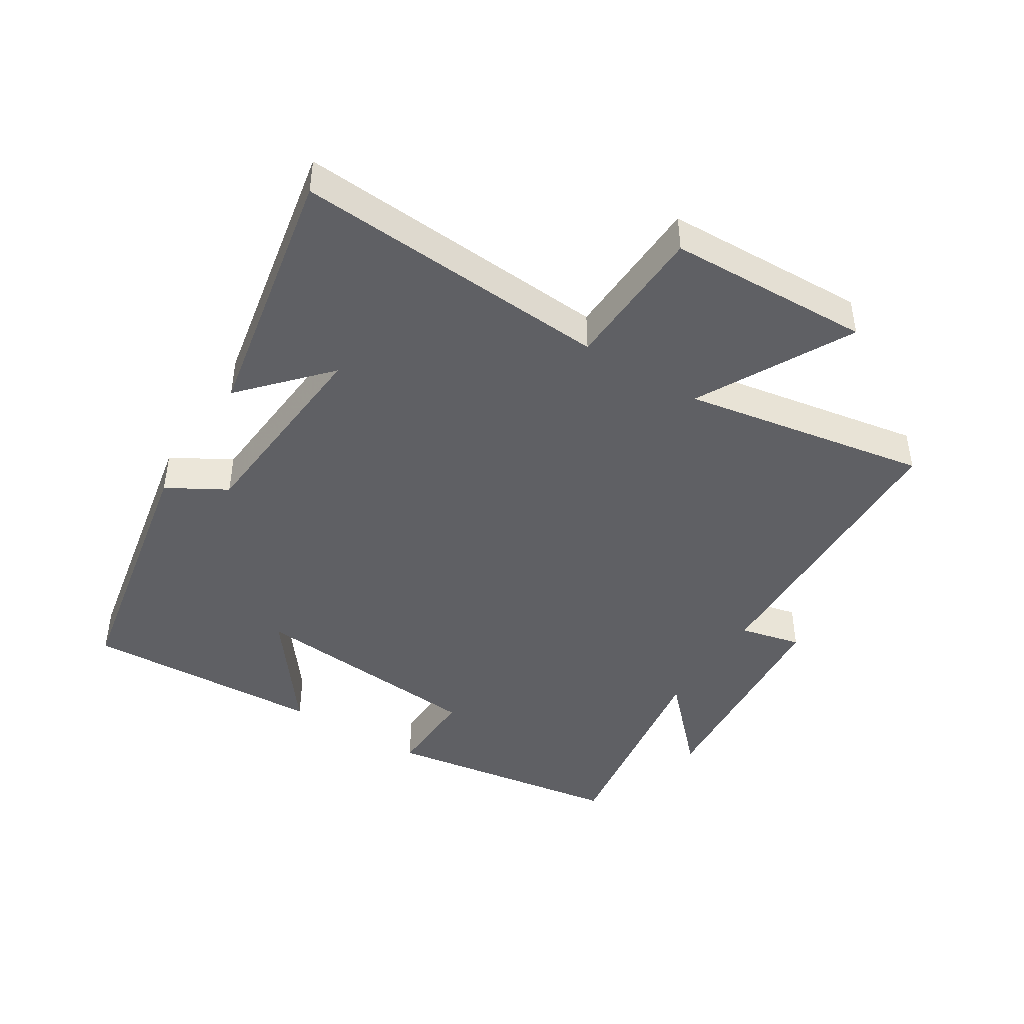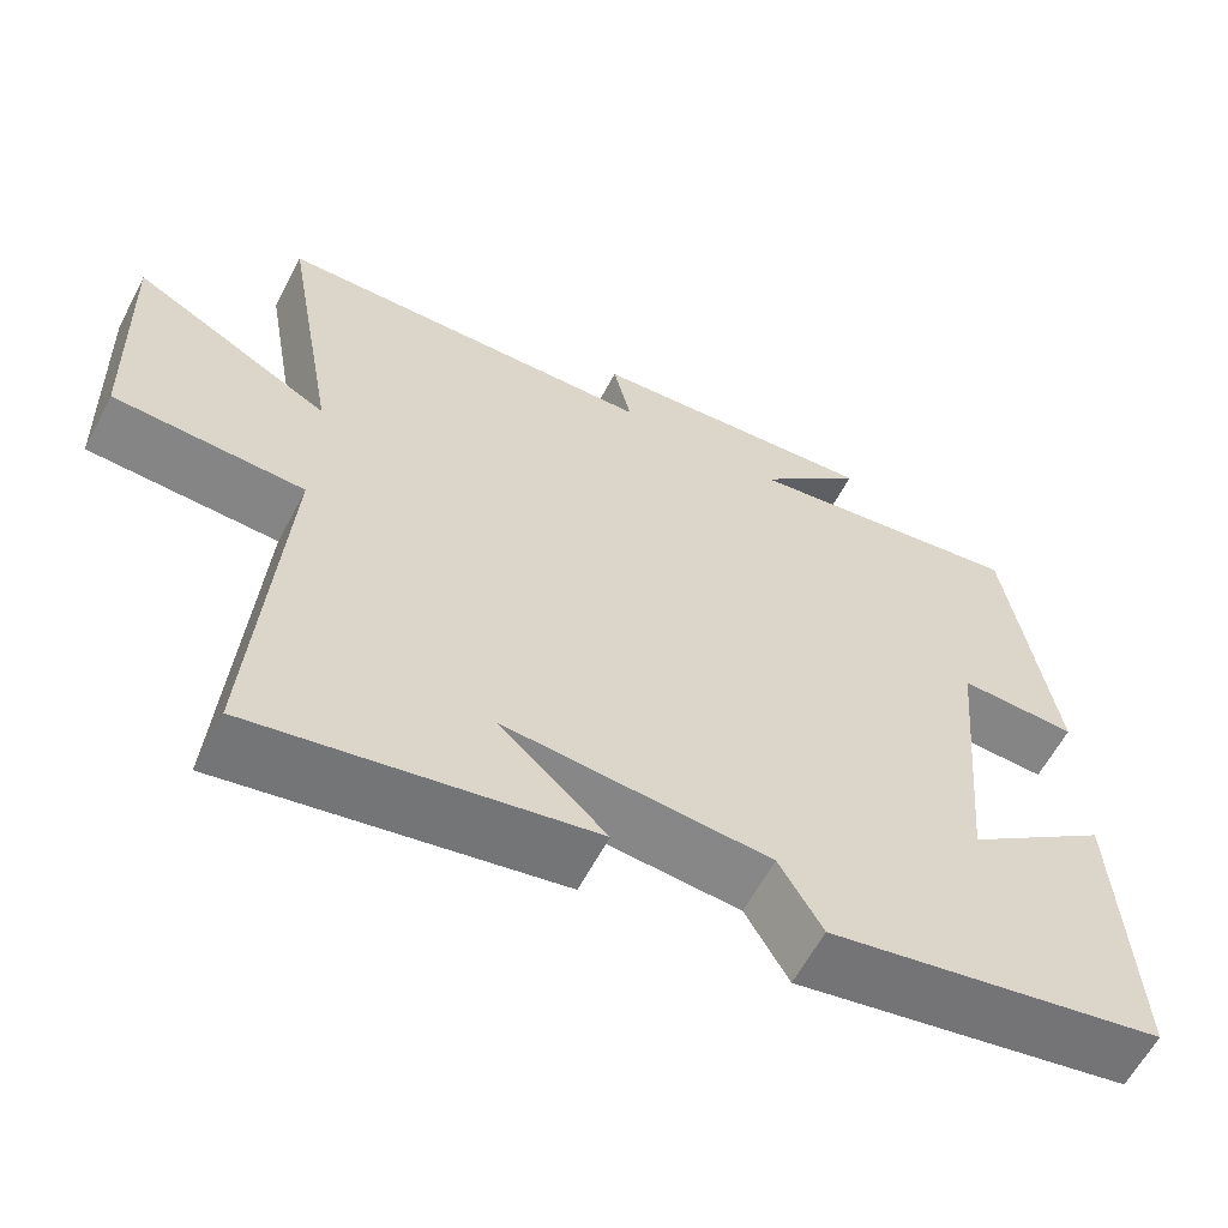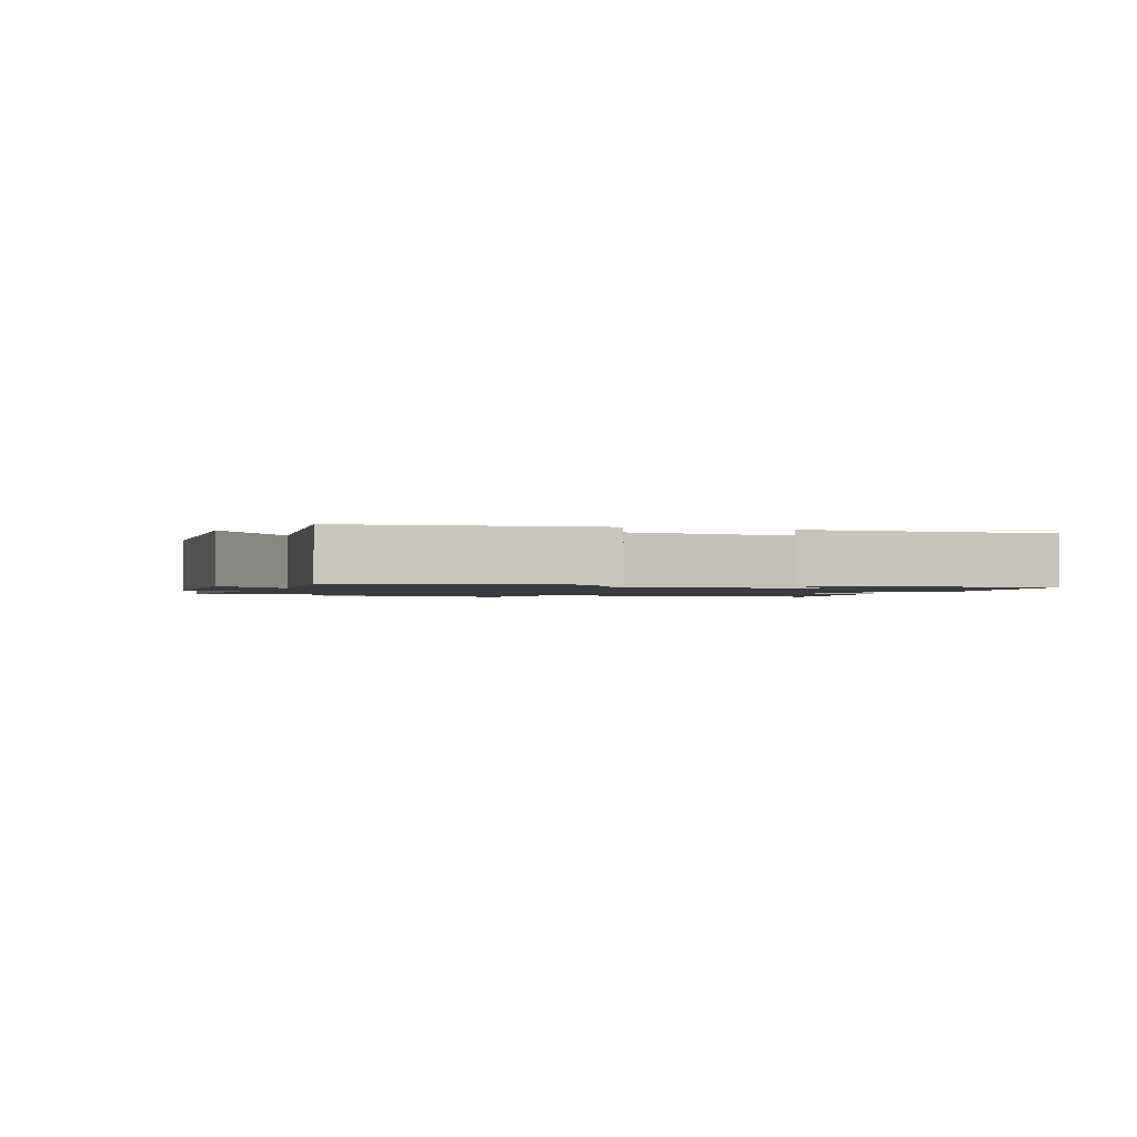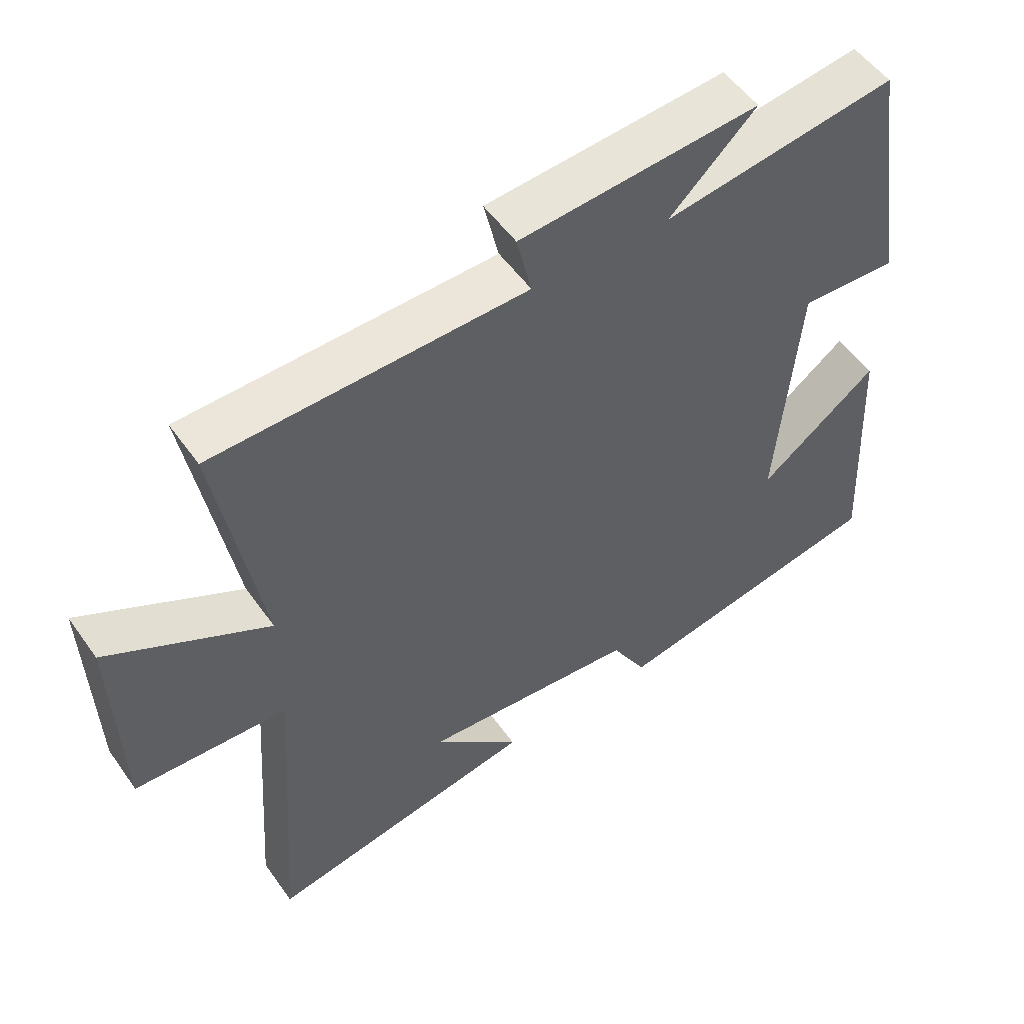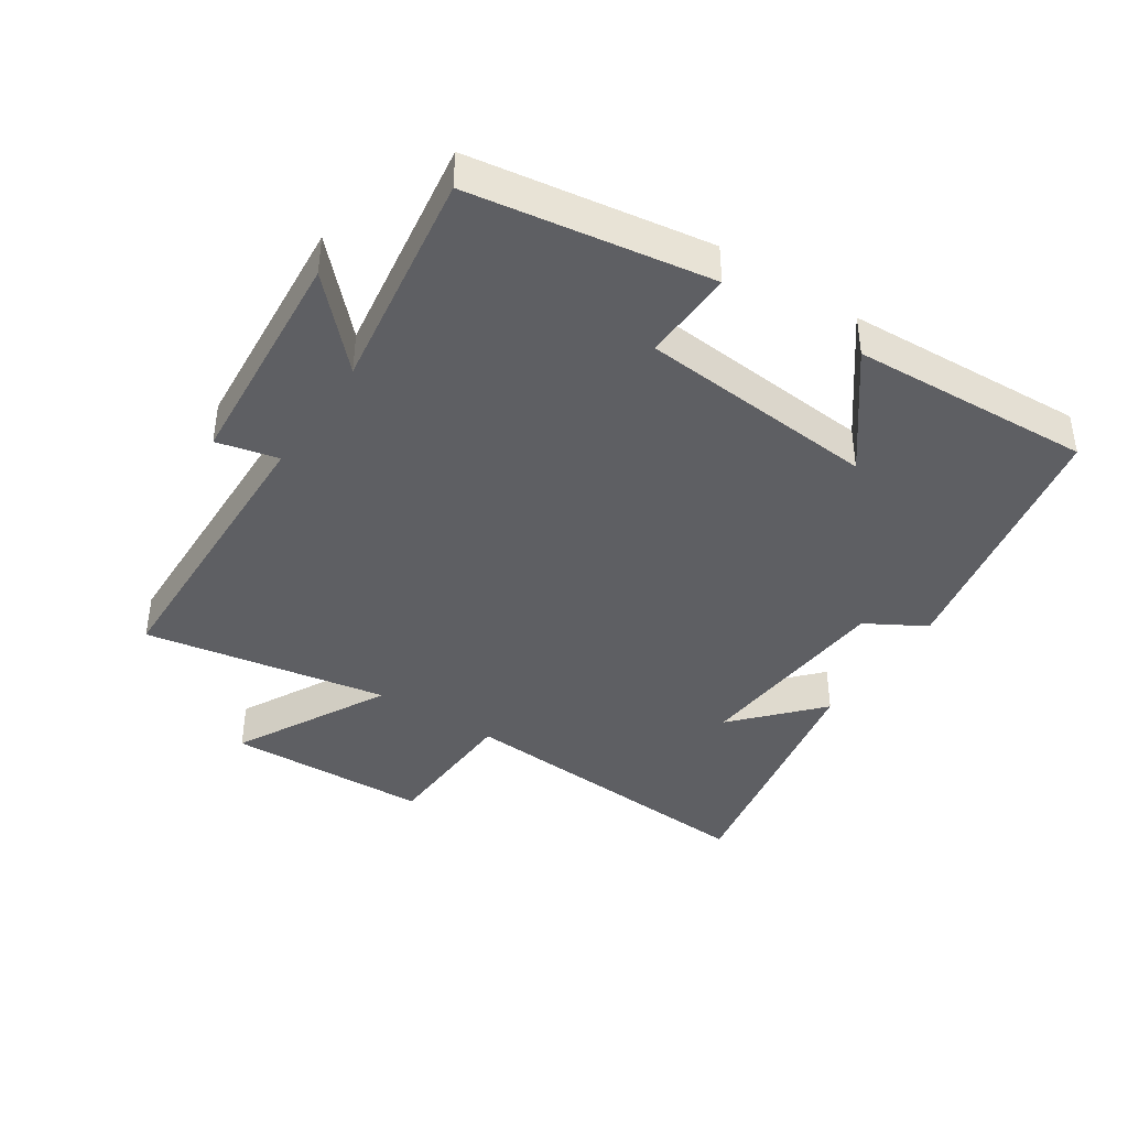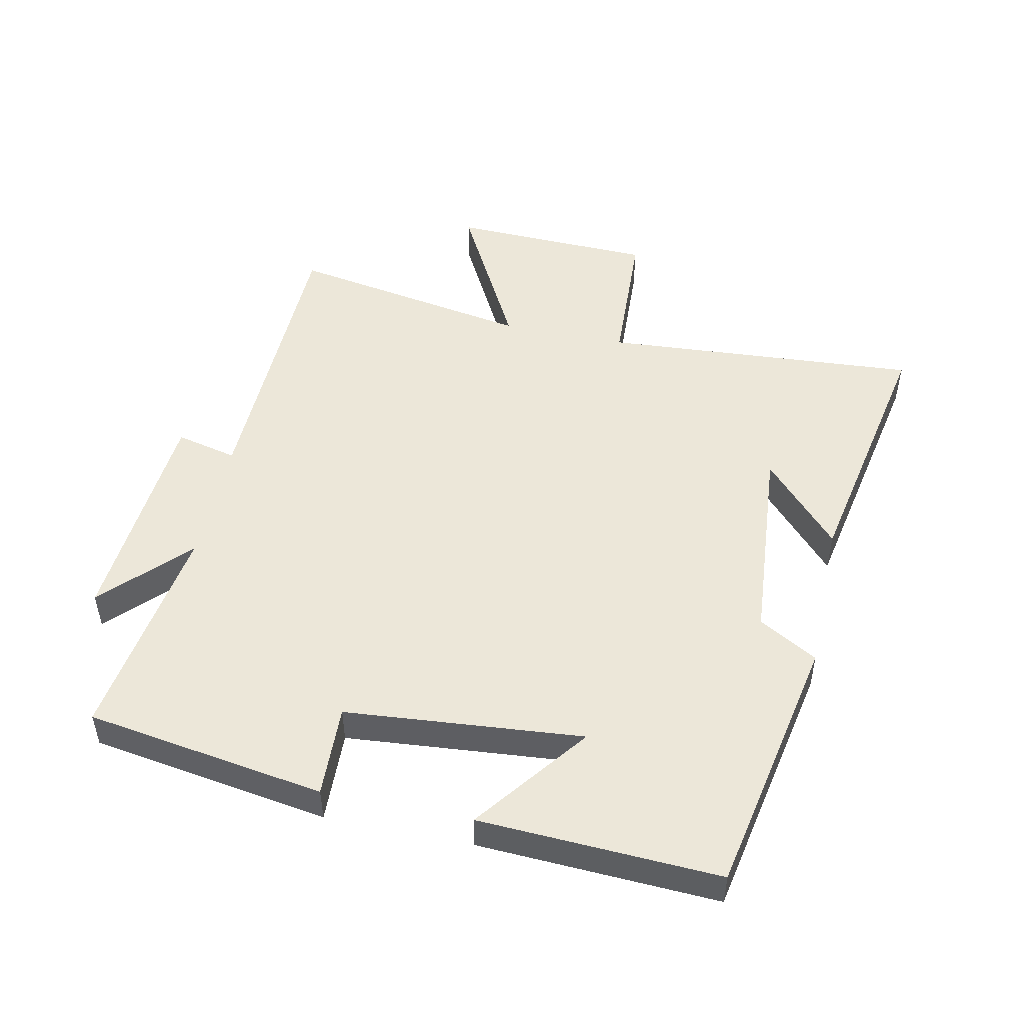
<metadata>
{"format":"obj","ext":"obj","renderer":"f3d","projection":"perspective","resolution":1024,"background":"white","views":[{"elev":-44.5,"azim":-122.0,"up":"+Y"},{"elev":-61.0,"azim":-27.7,"up":"+Z"},{"elev":-1.4,"azim":69.4,"up":"+Y"},{"elev":52.7,"azim":-34.3,"up":"+Z"},{"elev":-40.8,"azim":56.6,"up":"+Y"},{"elev":49.9,"azim":101.9,"up":"+Y"}]}
</metadata>
<code>
v 0.443 0.07 0.551
v 0.5 0.07 0.181
v 0.357 0.07 0.186
v 0.325 0.07 -0.182
v 0.5 0.07 -0.049
v 0.518 0.07 -0.421
v 0.11 0.07 -0.5
v 0.058 0.07 -0.409
v -0.26 0.07 -0.383
v -0.132 0.07 -0.5
v -0.534 0.07 -0.577
v -0.5 0.07 -0.087
v -0.727 0.07 -0.077
v -0.737 0.07 0.237
v -0.5 0.07 0.111
v -0.566 0.07 0.489
v -0.105 0.07 0.5
v -0.127 0.07 0.595
v 0.227 0.07 0.623
v 0.099 0.07 0.5
v 0.443 0 0.551
v 0.5 0 0.181
v 0.357 0 0.186
v 0.325 0 -0.182
v 0.5 0 -0.049
v 0.518 0 -0.421
v 0.11 0 -0.5
v 0.058 0 -0.409
v -0.26 0 -0.383
v -0.132 0 -0.5
v -0.534 0 -0.577
v -0.5 0 -0.087
v -0.727 0 -0.077
v -0.737 0 0.237
v -0.5 0 0.111
v -0.566 0 0.489
v -0.105 0 0.5
v -0.127 0 0.595
v 0.227 0 0.623
v 0.099 0 0.5
f 17 18 19 20
f 15 16 17 20
f 15 20 1
f 12 13 14 15
f 12 15 1
f 9 10 11
f 9 11 12 1
f 5 6 7 8
f 4 5 8
f 3 4 8 9
f 1 2 3
f 1 3 9
f 40 39 38 37
f 40 37 36 35
f 21 40 35
f 35 34 33 32
f 21 35 32
f 31 30 29
f 21 32 31 29
f 28 27 26 25
f 28 25 24
f 29 28 24 23
f 23 22 21
f 29 23 21
f 1 21 22 2
f 2 22 23 3
f 3 23 24 4
f 4 24 25 5
f 5 25 26 6
f 6 26 27 7
f 7 27 28 8
f 8 28 29 9
f 9 29 30 10
f 10 30 31 11
f 11 31 32 12
f 12 32 33 13
f 13 33 34 14
f 14 34 35 15
f 15 35 36 16
f 16 36 37 17
f 17 37 38 18
f 18 38 39 19
f 19 39 40 20
f 20 40 21 1

</code>
